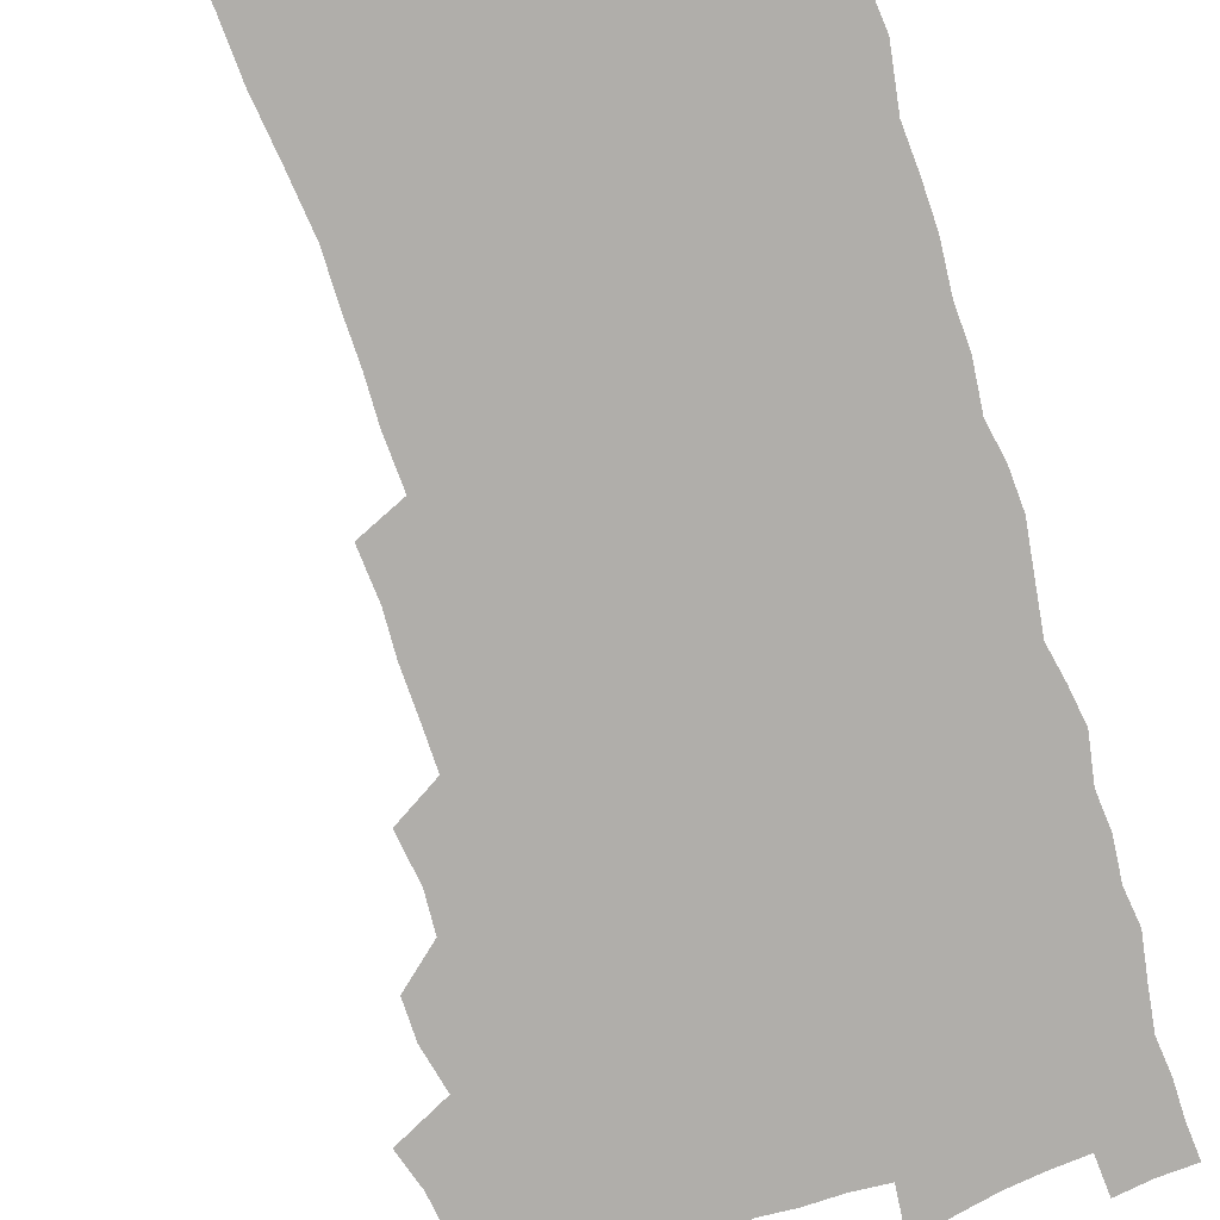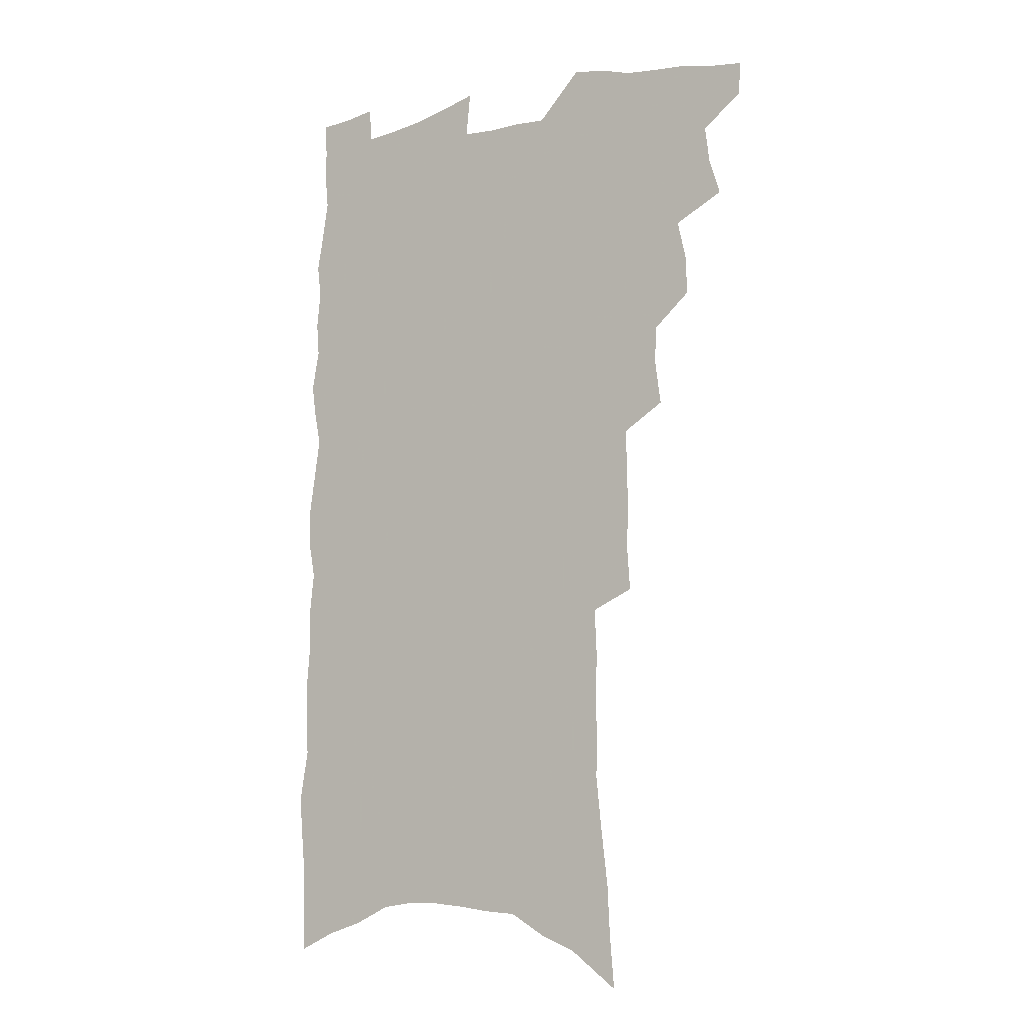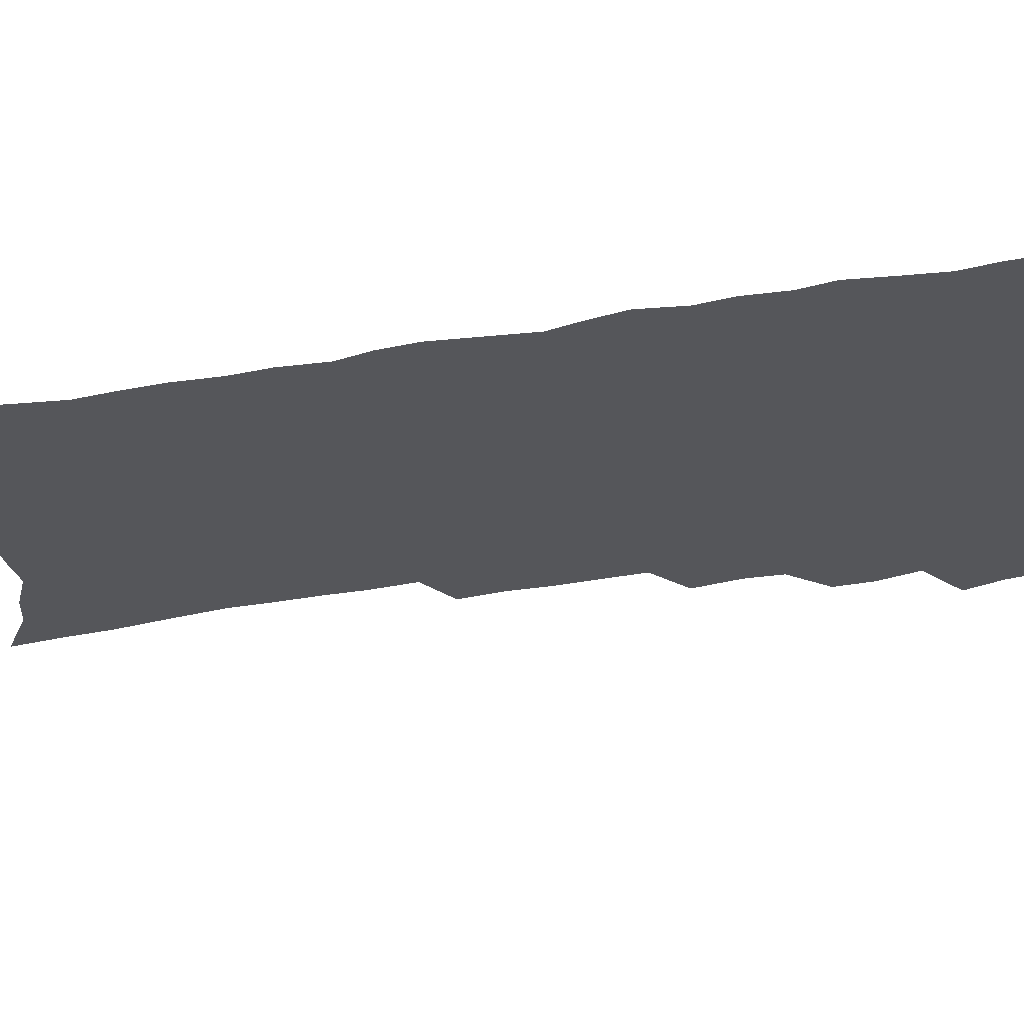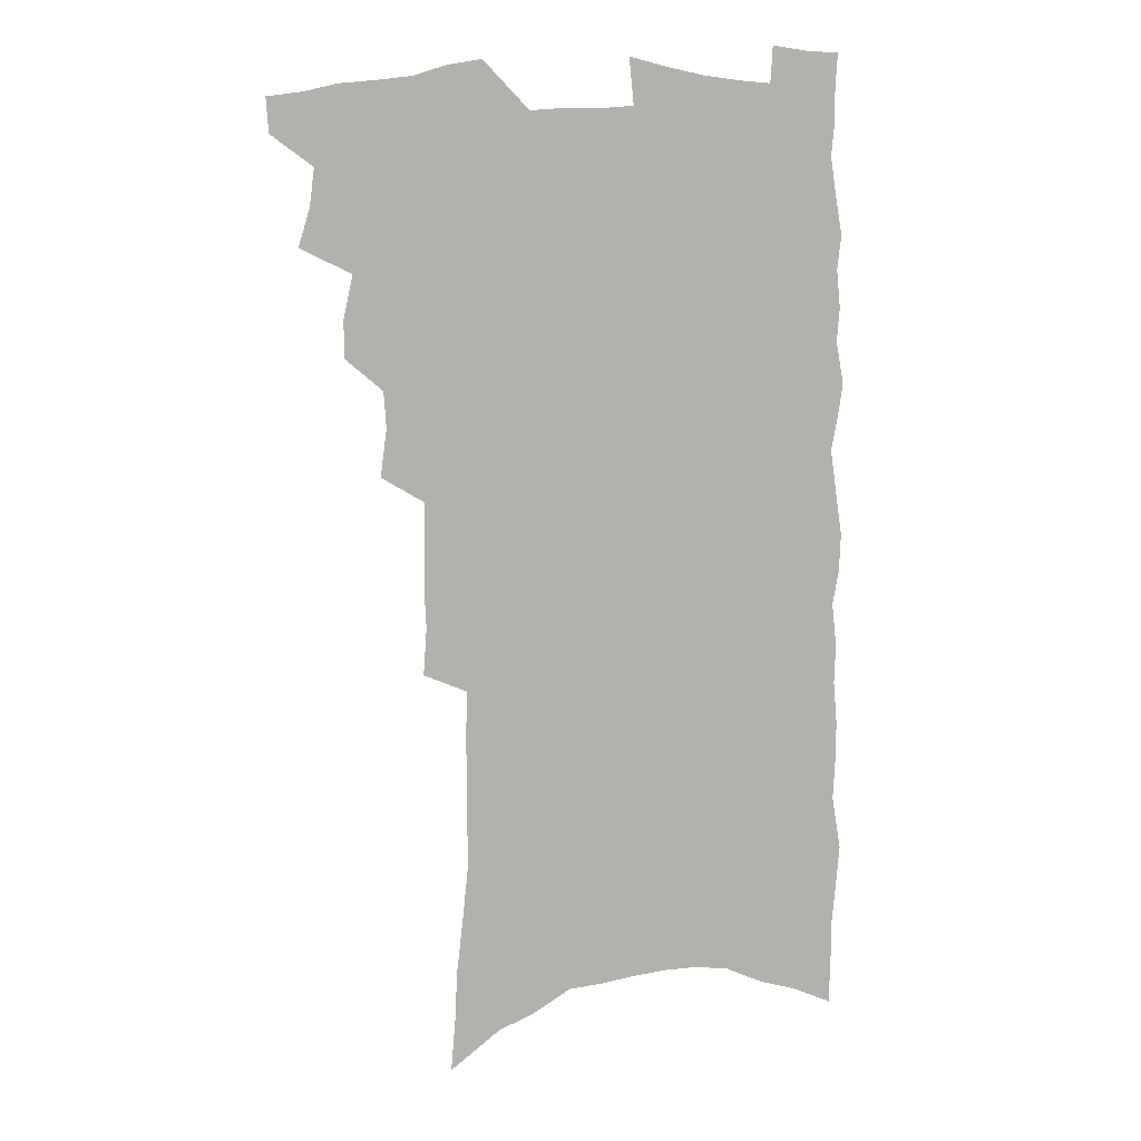
<metadata>
{"format":"obj","ext":"obj","renderer":"f3d","projection":"perspective","resolution":1024,"background":"white","views":[{"elev":-77.9,"azim":18.0,"up":"+Z"},{"elev":-10.4,"azim":-146.8,"up":"+Y"},{"elev":-25.9,"azim":107.8,"up":"+Z"},{"elev":10.2,"azim":-14.8,"up":"+Y"}]}
</metadata>
<code>
v 489.3 527.7 0
v 488.4 541.1 0
v 499.4 485.7 0
v 504 500.6 0
v 505.9 515.4 0
v 504.9 528.9 0
v 502.2 543 0
v 515.9 444 0
v 516 458.7 0
v 519.7 475.6 0
v 522.8 490.4 0
v 520.2 503 0
v 521.1 516.8 0
v 519.3 530.2 0
v 515.5 546.1 0
v 529.3 397.9 0
v 531.8 416.6 0
v 530.8 431.2 0
v 534.6 448.6 0
v 534.9 463.2 0
v 534.5 477.1 0
v 535.4 491.2 0
v 535.7 504.8 0
v 535.1 518 0
v 533.4 531.1 0
v 529.5 547.4 0
v 545.2 319.2 0
v 546.5 338 0
v 545.7 353.9 0
v 546.1 371 0
v 546.4 387.6 0
v 546.5 403.9 0
v 547.2 420.1 0
v 550.5 437.8 0
v 549 450.7 0
v 550.4 465.5 0
v 550.9 479.5 0
v 549.4 492.5 0
v 549.6 505.9 0
v 548.5 519.3 0
v 546.6 533 0
v 543.3 549 0
v 554.7 154.5 0
v 556.5 175.7 0
v 557.4 195.9 0
v 560.1 219.2 0
v 562.4 240.9 0
v 562.1 258.1 0
v 562.3 275.8 0
v 561.8 292.4 0
v 562.6 311.6 0
v 563.2 329.6 0
v 562.5 345.2 0
v 562.5 361.5 0
v 562.4 377.3 0
v 562.5 393.2 0
v 563.4 409.5 0
v 563.7 424.9 0
v 563.8 439.2 0
v 565.7 454.7 0
v 564.5 467.3 0
v 565 481 0
v 565.8 494.2 0
v 563.7 507.4 0
v 562 521.1 0
v 560.1 535.5 0
v 556.6 553.2 0
v 574.8 169.6 0
v 572.9 185.4 0
v 577.1 212.4 0
v 578.1 232.2 0
v 578.4 250.6 0
v 578.7 268.2 0
v 577.6 283.6 0
v 576.5 299.1 0
v 578.3 319.5 0
v 578.2 336 0
v 578 351.4 0
v 578.2 367.5 0
v 577.1 381.6 0
v 578.1 398.3 0
v 577.3 411.9 0
v 578.5 427.8 0
v 578.1 441.4 0
v 578.6 455.6 0
v 578.7 469 0
v 578.9 482.4 0
v 578.2 495.2 0
v 578.3 508 0
v 576.5 521.5 0
v 574.3 536.4 0
v 570.3 555.5 0
v 588.6 175 0
v 591.5 200.9 0
v 593.1 222.7 0
v 592.4 238.7 0
v 593.7 259.5 0
v 592.7 274.1 0
v 591.6 289.1 0
v 592.1 307.6 0
v 591.5 323 0
v 590.8 337.6 0
v 592.6 356.9 0
v 591.9 370.7 0
v 591.3 385.2 0
v 591.5 400.6 0
v 591.9 415.3 0
v 592.3 430 0
v 591.8 443.1 0
v 592 456.8 0
v 592.8 470.8 0
v 592.4 483.2 0
v 591.7 496 0
v 591.2 509 0
v 589.8 522.8 0
v 588.6 536.6 0
v 604.3 184.3 0
v 605.4 206 0
v 605.9 225.4 0
v 605.9 243.4 0
v 605.9 260.5 0
v 605.3 276 0
v 605.1 293.2 0
v 604.9 309.9 0
v 604.9 327 0
v 605.4 344.4 0
v 604.9 356.6 0
v 604.8 373 0
v 604.8 388.2 0
v 605.4 404 0
v 604.9 416.5 0
v 605.2 431 0
v 605 444.3 0
v 605 457.6 0
v 605.2 470.8 0
v 605.3 483.7 0
v 605.4 496.4 0
v 604.6 509.5 0
v 603.2 523.6 0
v 602.3 537.6 0
v 617.7 185.4 0
v 618.9 210.7 0
v 619 229.2 0
v 618.7 245.4 0
v 618.7 263.2 0
v 618.2 278.7 0
v 617.7 294.2 0
v 617.8 312.6 0
v 617.9 330.2 0
v 617.7 345.3 0
v 617.5 358.6 0
v 617.5 374.3 0
v 617.4 388.9 0
v 617.5 403.7 0
v 617.4 416.3 0
v 617.9 432 0
v 617.7 444.8 0
v 618 458.6 0
v 618.1 471.4 0
v 618 483.9 0
v 618.1 496.7 0
v 618.1 509.5 0
v 617.9 522.4 0
v 616.3 537.5 0
v 631.2 187.3 0
v 631.6 210.6 0
v 631.6 230 0
v 631.4 247.4 0
v 631.2 264.6 0
v 630.9 280.2 0
v 630.7 297.5 0
v 630.4 313.4 0
v 630.3 329.8 0
v 630.2 345.1 0
v 630.1 359.7 0
v 630 374.4 0
v 630 390 0
v 630 403.6 0
v 630.1 417.6 0
v 630.3 432.4 0
v 630.4 445.1 0
v 630.5 458.5 0
v 630.7 471.3 0
v 630.7 484 0
v 630.9 496.8 0
v 631 509.5 0
v 631 522.2 0
v 629.8 538.6 0
v 628 557.1 0
v 644.7 188.7 0
v 644.4 212 0
v 644.1 230.1 0
v 644.2 245.7 0
v 643.8 264.3 0
v 643.7 280.9 0
v 643.4 297.1 0
v 642.9 314.8 0
v 642.8 329.9 0
v 642.8 344.2 0
v 642.7 358.8 0
v 642.5 375 0
v 642.5 389.5 0
v 642.6 403.6 0
v 642.7 417.6 0
v 642.7 431.9 0
v 642.9 444.9 0
v 643 458.3 0
v 643.4 471.2 0
v 643.6 484.4 0
v 643.8 496.9 0
v 643.9 509.3 0
v 644 522.5 0
v 644 537 0
v 643.2 553.3 0
v 658.1 188.8 0
v 657.4 210.1 0
v 657.1 227.7 0
v 656.8 245.1 0
v 658.6 257.8 0
v 656.5 278.9 0
v 656.2 295.6 0
v 655.8 312 0
v 655.3 328.9 0
v 655.3 344.1 0
v 655.3 358.8 0
v 655.1 373.9 0
v 655.2 388.4 0
v 655.5 402.1 0
v 655.4 416.5 0
v 655.7 430.1 0
v 655.7 444 0
v 656.2 456.9 0
v 656.1 470.7 0
v 656.3 483.7 0
v 656.4 496.6 0
v 656.9 509.4 0
v 657.3 522.4 0
v 657.9 535.4 0
v 657.9 550.3 0
v 671.7 186.9 0
v 671.1 206.4 0
v 670 226.7 0
v 670.9 241.1 0
v 670.7 257.9 0
v 668.7 280 0
v 669.2 294.1 0
v 668.1 312.3 0
v 667.8 327.8 0
v 668 342.4 0
v 668.4 356.6 0
v 667.6 372.8 0
v 668.2 386.4 0
v 668.4 400.5 0
v 669.6 413.4 0
v 669.2 427.8 0
v 668.6 442.7 0
v 669.2 455.9 0
v 669.2 469.5 0
v 668.7 483.6 0
v 669.3 496.1 0
v 669.8 508.8 0
v 670.5 521.9 0
v 671.1 535.1 0
v 671.9 548.5 0
v 687.1 179.8 0
v 685.8 200.7 0
v 683.5 223.1 0
v 684.4 238.6 0
v 683.6 256.9 0
v 683.9 273.1 0
v 682.4 291.4 0
v 682.7 306.7 0
v 680.6 325.1 0
v 682.3 338.2 0
v 682.1 353.4 0
v 682.8 367.7 0
v 681.9 383.3 0
v 682.3 397.5 0
v 682.9 411.3 0
v 682.3 426.4 0
v 683.1 439.6 0
v 682.7 454.1 0
v 682.8 467.8 0
v 682.4 481.8 0
v 683 494.8 0
v 683.1 508.1 0
v 683.7 521.1 0
v 684.4 534 0
v 685.3 547.5 0
v 686.1 561.9 0
v 701.7 175.3 0
v 700.8 195 0
v 701.1 212.7 0
v 700.6 230.6 0
v 698.5 250.8 0
v 698.8 267.2 0
v 698.5 284 0
v 697.5 301.1 0
v 698 316.5 0
v 697.7 332.2 0
v 697.8 347.4 0
v 699.3 361.3 0
v 698.5 377.2 0
v 697.5 393 0
v 697.5 407.7 0
v 696.8 423 0
v 696.4 437.5 0
v 698.3 450.6 0
v 697.9 464.9 0
v 695.8 480.2 0
v 697.5 492.9 0
v 697.2 506.7 0
v 696.9 520.4 0
v 697.3 533.2 0
v 698.8 546.7 0
v 699.7 560 0
v 717.5 168.1 0
v 718 185.5 0
v 718.2 203.3 0
v 719.6 219.1 0
v 721 235.3 0
v 717.4 256.6 0
v 718.2 272.4 0
v 718.4 288.6 0
v 716.9 306.3 0
v 717.4 321.8 0
v 715.6 339.3 0
v 718 352.7 0
v 718.7 367.7 0
v 716.1 385.2 0
v 713.6 402.6 0
v 716.2 415.9 0
v 718.1 429.6 0
v 715 446.3 0
v 716.1 460 0
v 714.6 475.2 0
v 716.2 488.5 0
v 713.5 504.1 0
v 711.1 519.5 0
v 712.4 532.7 0
v 712.2 546.1 0
v 713.1 559.4 0
f 5 6 1
f 1 6 2
f 6 7 2
f 10 11 3
f 3 11 4
f 11 12 4
f 4 12 5
f 12 13 5
f 5 13 6
f 13 14 6
f 6 14 7
f 14 15 7
f 18 19 8
f 8 19 9
f 19 20 9
f 9 20 10
f 20 21 10
f 10 21 11
f 21 22 11
f 11 22 12
f 22 23 12
f 12 23 13
f 23 24 13
f 13 24 14
f 24 25 14
f 14 25 15
f 25 26 15
f 31 32 16
f 16 32 17
f 32 33 17
f 17 33 18
f 33 34 18
f 18 34 19
f 34 35 19
f 19 35 20
f 35 36 20
f 20 36 21
f 36 37 21
f 21 37 22
f 37 38 22
f 22 38 23
f 38 39 23
f 23 39 24
f 39 40 24
f 24 40 25
f 40 41 25
f 25 41 26
f 41 42 26
f 51 52 27
f 27 52 28
f 52 53 28
f 28 53 29
f 53 54 29
f 29 54 30
f 54 55 30
f 30 55 31
f 55 56 31
f 31 56 32
f 56 57 32
f 32 57 33
f 57 58 33
f 33 58 34
f 58 59 34
f 34 59 35
f 59 60 35
f 35 60 36
f 60 61 36
f 36 61 37
f 61 62 37
f 37 62 38
f 62 63 38
f 38 63 39
f 63 64 39
f 39 64 40
f 64 65 40
f 40 65 41
f 65 66 41
f 41 66 42
f 66 67 42
f 43 68 44
f 68 69 44
f 44 69 45
f 69 70 45
f 45 70 46
f 70 71 46
f 46 71 47
f 71 72 47
f 47 72 48
f 72 73 48
f 48 73 49
f 73 74 49
f 49 74 50
f 74 75 50
f 50 75 51
f 75 76 51
f 51 76 52
f 76 77 52
f 52 77 53
f 77 78 53
f 53 78 54
f 78 79 54
f 54 79 55
f 79 80 55
f 55 80 56
f 80 81 56
f 56 81 57
f 81 82 57
f 57 82 58
f 82 83 58
f 58 83 59
f 83 84 59
f 59 84 60
f 84 85 60
f 60 85 61
f 85 86 61
f 61 86 62
f 86 87 62
f 62 87 63
f 87 88 63
f 63 88 64
f 88 89 64
f 64 89 65
f 89 90 65
f 65 90 66
f 90 91 66
f 66 91 67
f 91 92 67
f 68 93 69
f 93 94 69
f 69 94 70
f 94 95 70
f 70 95 71
f 95 96 71
f 71 96 72
f 96 97 72
f 72 97 73
f 97 98 73
f 73 98 74
f 98 99 74
f 74 99 75
f 99 100 75
f 75 100 76
f 100 101 76
f 76 101 77
f 101 102 77
f 77 102 78
f 102 103 78
f 78 103 79
f 103 104 79
f 79 104 80
f 104 105 80
f 80 105 81
f 105 106 81
f 81 106 82
f 106 107 82
f 82 107 83
f 107 108 83
f 83 108 84
f 108 109 84
f 84 109 85
f 109 110 85
f 85 110 86
f 110 111 86
f 86 111 87
f 111 112 87
f 87 112 88
f 112 113 88
f 88 113 89
f 113 114 89
f 89 114 90
f 114 115 90
f 90 115 91
f 115 116 91
f 91 116 92
f 93 117 94
f 117 118 94
f 94 118 95
f 118 119 95
f 95 119 96
f 119 120 96
f 96 120 97
f 120 121 97
f 97 121 98
f 121 122 98
f 98 122 99
f 122 123 99
f 99 123 100
f 123 124 100
f 100 124 101
f 124 125 101
f 101 125 102
f 125 126 102
f 102 126 103
f 126 127 103
f 103 127 104
f 127 128 104
f 104 128 105
f 128 129 105
f 105 129 106
f 129 130 106
f 106 130 107
f 130 131 107
f 107 131 108
f 131 132 108
f 108 132 109
f 132 133 109
f 109 133 110
f 133 134 110
f 110 134 111
f 134 135 111
f 111 135 112
f 135 136 112
f 112 136 113
f 136 137 113
f 113 137 114
f 137 138 114
f 114 138 115
f 138 139 115
f 115 139 116
f 139 140 116
f 117 141 118
f 141 142 118
f 118 142 119
f 142 143 119
f 119 143 120
f 143 144 120
f 120 144 121
f 144 145 121
f 121 145 122
f 145 146 122
f 122 146 123
f 146 147 123
f 123 147 124
f 147 148 124
f 124 148 125
f 148 149 125
f 125 149 126
f 149 150 126
f 126 150 127
f 150 151 127
f 127 151 128
f 151 152 128
f 128 152 129
f 152 153 129
f 129 153 130
f 153 154 130
f 130 154 131
f 154 155 131
f 131 155 132
f 155 156 132
f 132 156 133
f 156 157 133
f 133 157 134
f 157 158 134
f 134 158 135
f 158 159 135
f 135 159 136
f 159 160 136
f 136 160 137
f 160 161 137
f 137 161 138
f 161 162 138
f 138 162 139
f 162 163 139
f 139 163 140
f 163 164 140
f 141 165 142
f 165 166 142
f 142 166 143
f 166 167 143
f 143 167 144
f 167 168 144
f 144 168 145
f 168 169 145
f 145 169 146
f 169 170 146
f 146 170 147
f 170 171 147
f 147 171 148
f 171 172 148
f 148 172 149
f 172 173 149
f 149 173 150
f 173 174 150
f 150 174 151
f 174 175 151
f 151 175 152
f 175 176 152
f 152 176 153
f 176 177 153
f 153 177 154
f 177 178 154
f 154 178 155
f 178 179 155
f 155 179 156
f 179 180 156
f 156 180 157
f 180 181 157
f 157 181 158
f 181 182 158
f 158 182 159
f 182 183 159
f 159 183 160
f 183 184 160
f 160 184 161
f 184 185 161
f 161 185 162
f 185 186 162
f 162 186 163
f 186 187 163
f 163 187 164
f 187 188 164
f 165 190 166
f 190 191 166
f 166 191 167
f 191 192 167
f 167 192 168
f 192 193 168
f 168 193 169
f 193 194 169
f 169 194 170
f 194 195 170
f 170 195 171
f 195 196 171
f 171 196 172
f 196 197 172
f 172 197 173
f 197 198 173
f 173 198 174
f 198 199 174
f 174 199 175
f 199 200 175
f 175 200 176
f 200 201 176
f 176 201 177
f 201 202 177
f 177 202 178
f 202 203 178
f 178 203 179
f 203 204 179
f 179 204 180
f 204 205 180
f 180 205 181
f 205 206 181
f 181 206 182
f 206 207 182
f 182 207 183
f 207 208 183
f 183 208 184
f 208 209 184
f 184 209 185
f 209 210 185
f 185 210 186
f 210 211 186
f 186 211 187
f 211 212 187
f 187 212 188
f 212 213 188
f 188 213 189
f 213 214 189
f 190 215 191
f 215 216 191
f 191 216 192
f 216 217 192
f 192 217 193
f 217 218 193
f 193 218 194
f 218 219 194
f 194 219 195
f 219 220 195
f 195 220 196
f 220 221 196
f 196 221 197
f 221 222 197
f 197 222 198
f 222 223 198
f 198 223 199
f 223 224 199
f 199 224 200
f 224 225 200
f 200 225 201
f 225 226 201
f 201 226 202
f 226 227 202
f 202 227 203
f 227 228 203
f 203 228 204
f 228 229 204
f 204 229 205
f 229 230 205
f 205 230 206
f 230 231 206
f 206 231 207
f 231 232 207
f 207 232 208
f 232 233 208
f 208 233 209
f 233 234 209
f 209 234 210
f 234 235 210
f 210 235 211
f 235 236 211
f 211 236 212
f 236 237 212
f 212 237 213
f 237 238 213
f 213 238 214
f 238 239 214
f 215 240 216
f 240 241 216
f 216 241 217
f 241 242 217
f 217 242 218
f 242 243 218
f 218 243 219
f 243 244 219
f 219 244 220
f 244 245 220
f 220 245 221
f 245 246 221
f 221 246 222
f 246 247 222
f 222 247 223
f 247 248 223
f 223 248 224
f 248 249 224
f 224 249 225
f 249 250 225
f 225 250 226
f 250 251 226
f 226 251 227
f 251 252 227
f 227 252 228
f 252 253 228
f 228 253 229
f 253 254 229
f 229 254 230
f 254 255 230
f 230 255 231
f 255 256 231
f 231 256 232
f 256 257 232
f 232 257 233
f 257 258 233
f 233 258 234
f 258 259 234
f 234 259 235
f 259 260 235
f 235 260 236
f 260 261 236
f 236 261 237
f 261 262 237
f 237 262 238
f 262 263 238
f 238 263 239
f 263 264 239
f 240 265 241
f 265 266 241
f 241 266 242
f 266 267 242
f 242 267 243
f 267 268 243
f 243 268 244
f 268 269 244
f 244 269 245
f 269 270 245
f 245 270 246
f 270 271 246
f 246 271 247
f 271 272 247
f 247 272 248
f 272 273 248
f 248 273 249
f 273 274 249
f 249 274 250
f 274 275 250
f 250 275 251
f 275 276 251
f 251 276 252
f 276 277 252
f 252 277 253
f 277 278 253
f 253 278 254
f 278 279 254
f 254 279 255
f 279 280 255
f 255 280 256
f 280 281 256
f 256 281 257
f 281 282 257
f 257 282 258
f 282 283 258
f 258 283 259
f 283 284 259
f 259 284 260
f 284 285 260
f 260 285 261
f 285 286 261
f 261 286 262
f 286 287 262
f 262 287 263
f 287 288 263
f 263 288 264
f 288 289 264
f 265 291 266
f 291 292 266
f 266 292 267
f 292 293 267
f 267 293 268
f 293 294 268
f 268 294 269
f 294 295 269
f 269 295 270
f 295 296 270
f 270 296 271
f 296 297 271
f 271 297 272
f 297 298 272
f 272 298 273
f 298 299 273
f 273 299 274
f 299 300 274
f 274 300 275
f 300 301 275
f 275 301 276
f 301 302 276
f 276 302 277
f 302 303 277
f 277 303 278
f 303 304 278
f 278 304 279
f 304 305 279
f 279 305 280
f 305 306 280
f 280 306 281
f 306 307 281
f 281 307 282
f 307 308 282
f 282 308 283
f 308 309 283
f 283 309 284
f 309 310 284
f 284 310 285
f 310 311 285
f 285 311 286
f 311 312 286
f 286 312 287
f 312 313 287
f 287 313 288
f 313 314 288
f 288 314 289
f 314 315 289
f 289 315 290
f 315 316 290
f 291 317 292
f 317 318 292
f 292 318 293
f 318 319 293
f 293 319 294
f 319 320 294
f 294 320 295
f 320 321 295
f 295 321 296
f 321 322 296
f 296 322 297
f 322 323 297
f 297 323 298
f 323 324 298
f 298 324 299
f 324 325 299
f 299 325 300
f 325 326 300
f 300 326 301
f 326 327 301
f 301 327 302
f 327 328 302
f 302 328 303
f 328 329 303
f 303 329 304
f 329 330 304
f 304 330 305
f 330 331 305
f 305 331 306
f 331 332 306
f 306 332 307
f 332 333 307
f 307 333 308
f 333 334 308
f 308 334 309
f 334 335 309
f 309 335 310
f 335 336 310
f 310 336 311
f 336 337 311
f 311 337 312
f 337 338 312
f 312 338 313
f 338 339 313
f 313 339 314
f 339 340 314
f 314 340 315
f 340 341 315
f 315 341 316
f 341 342 316

</code>
